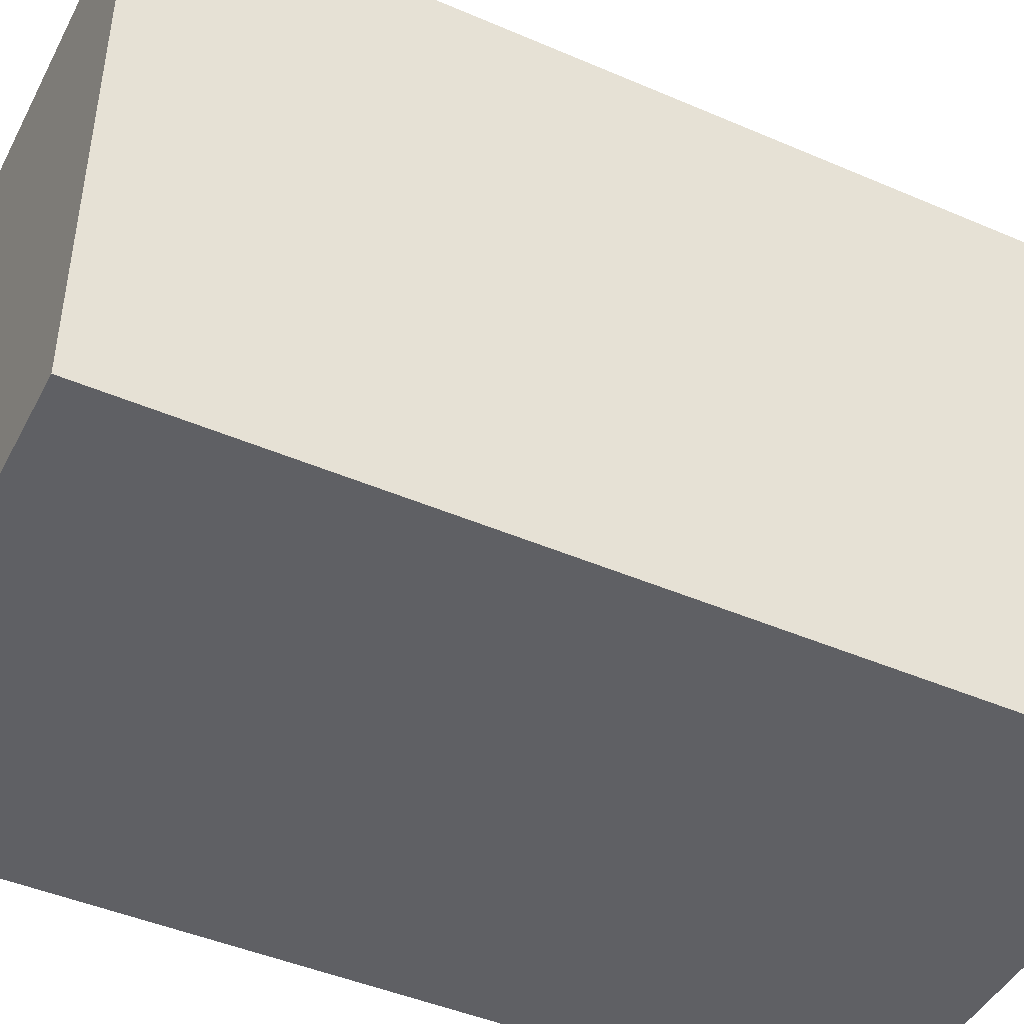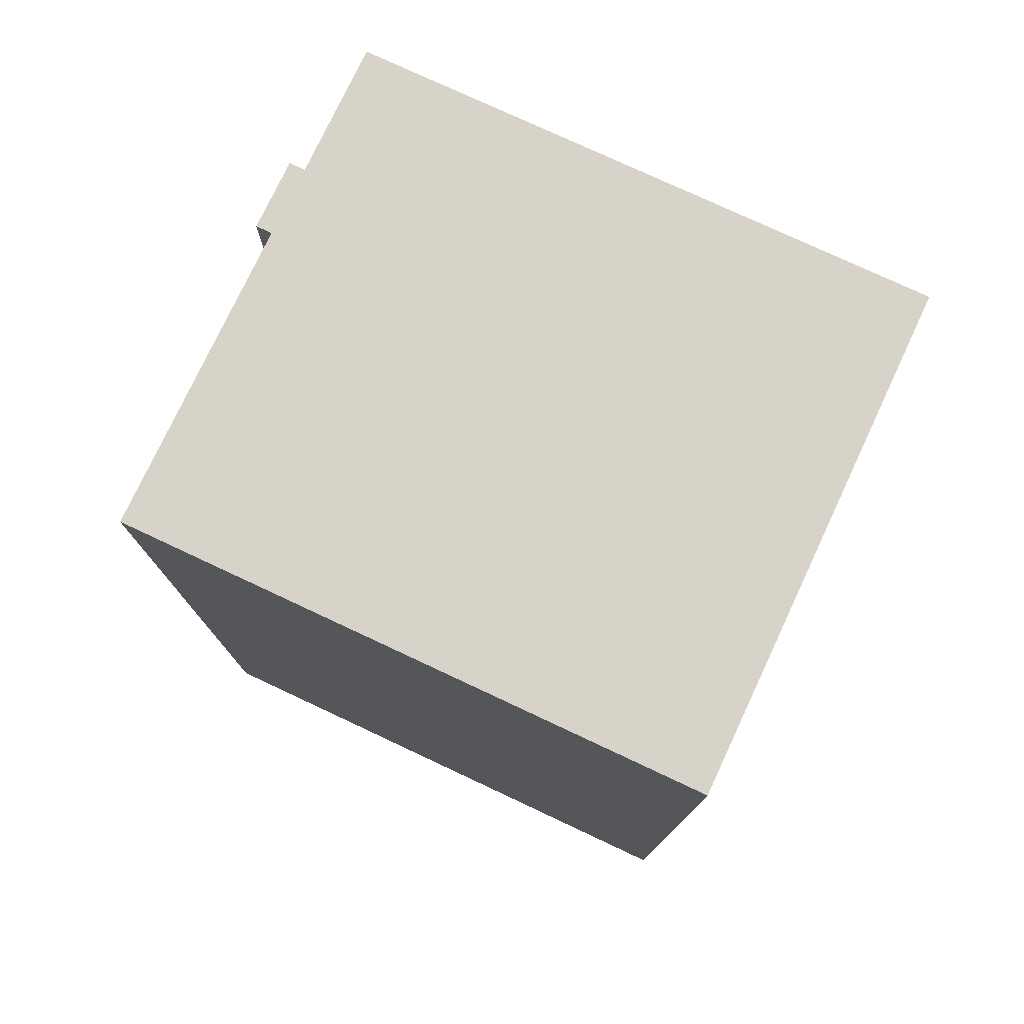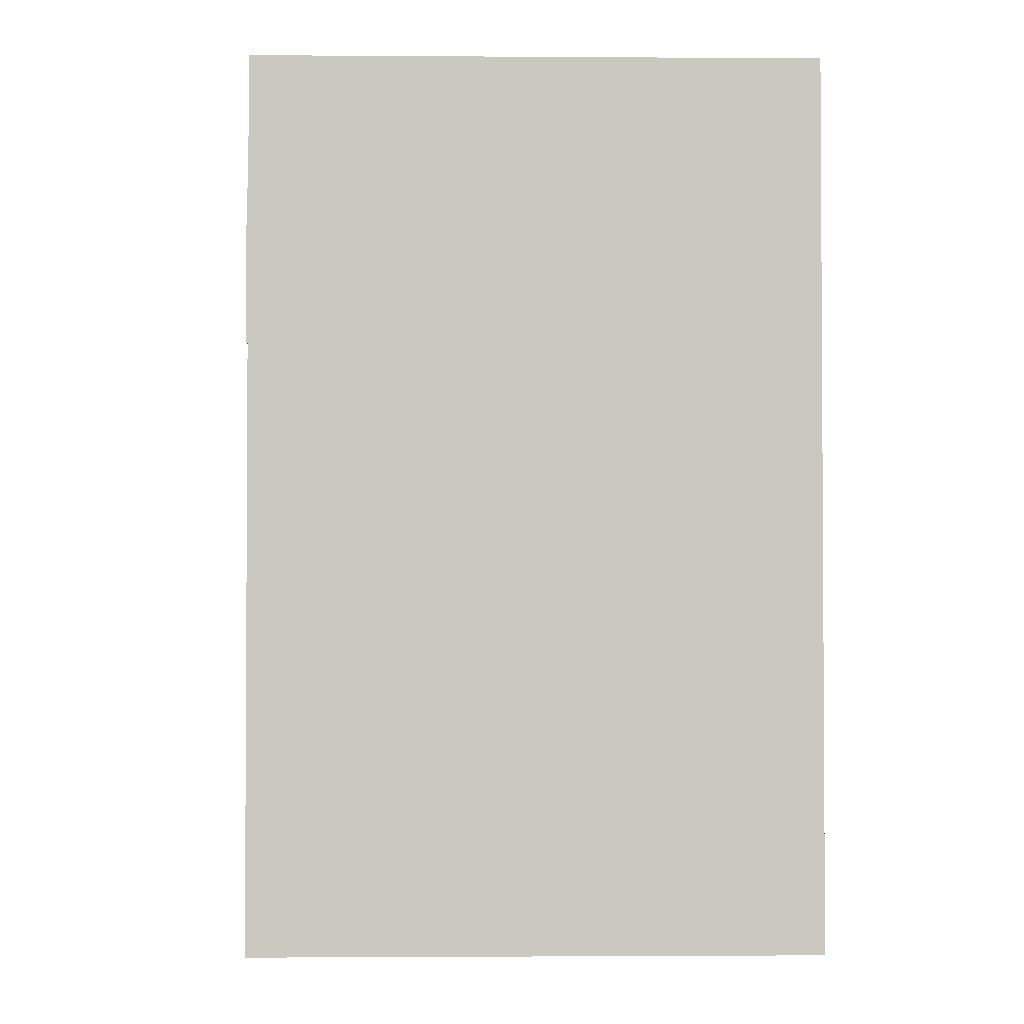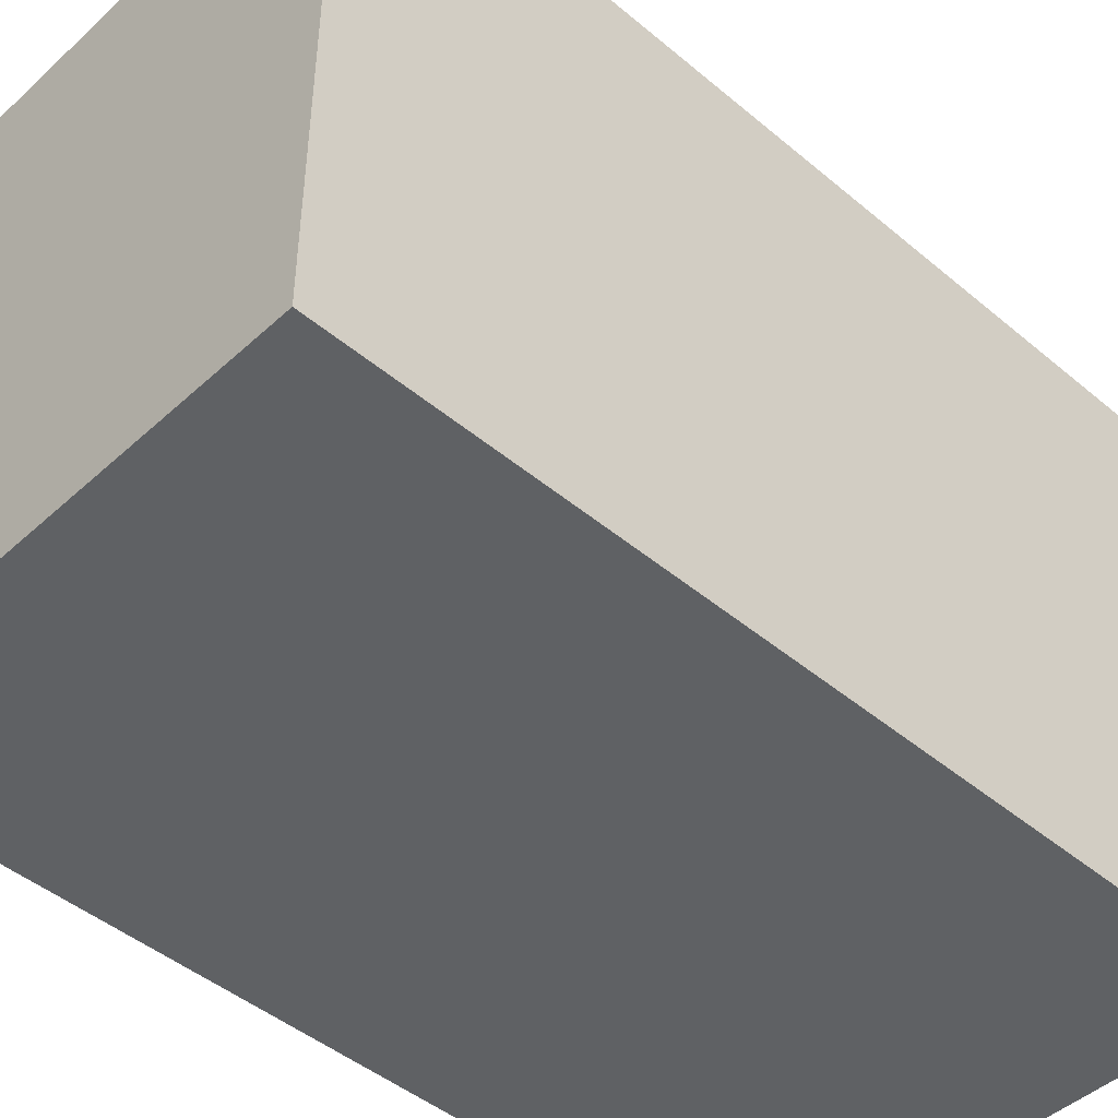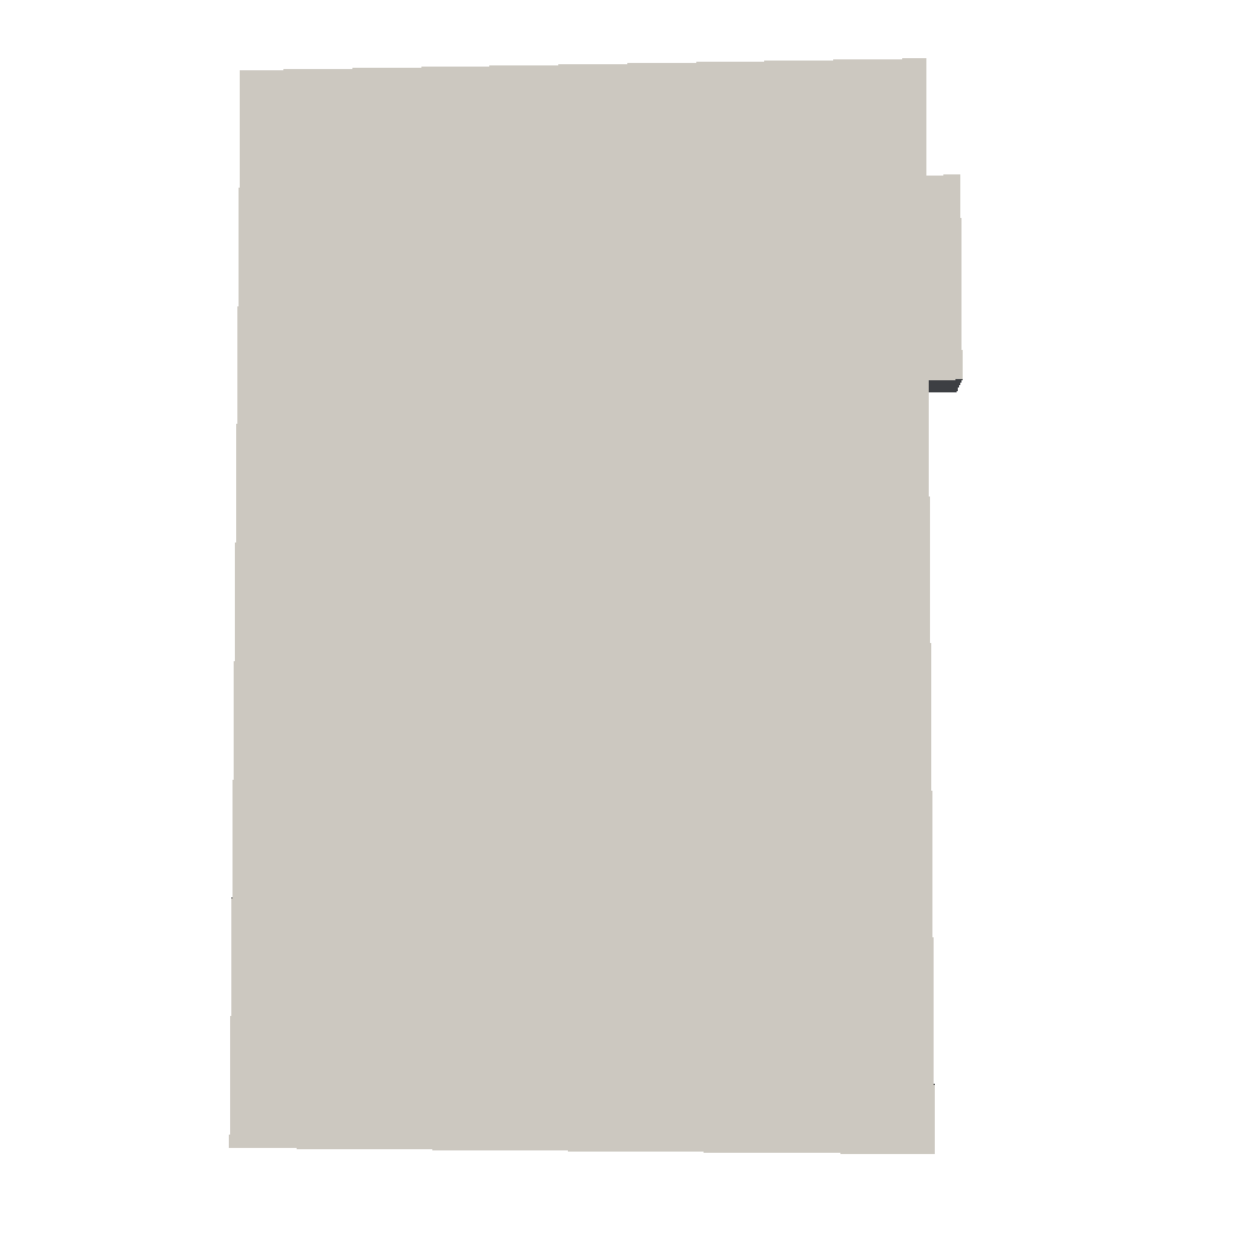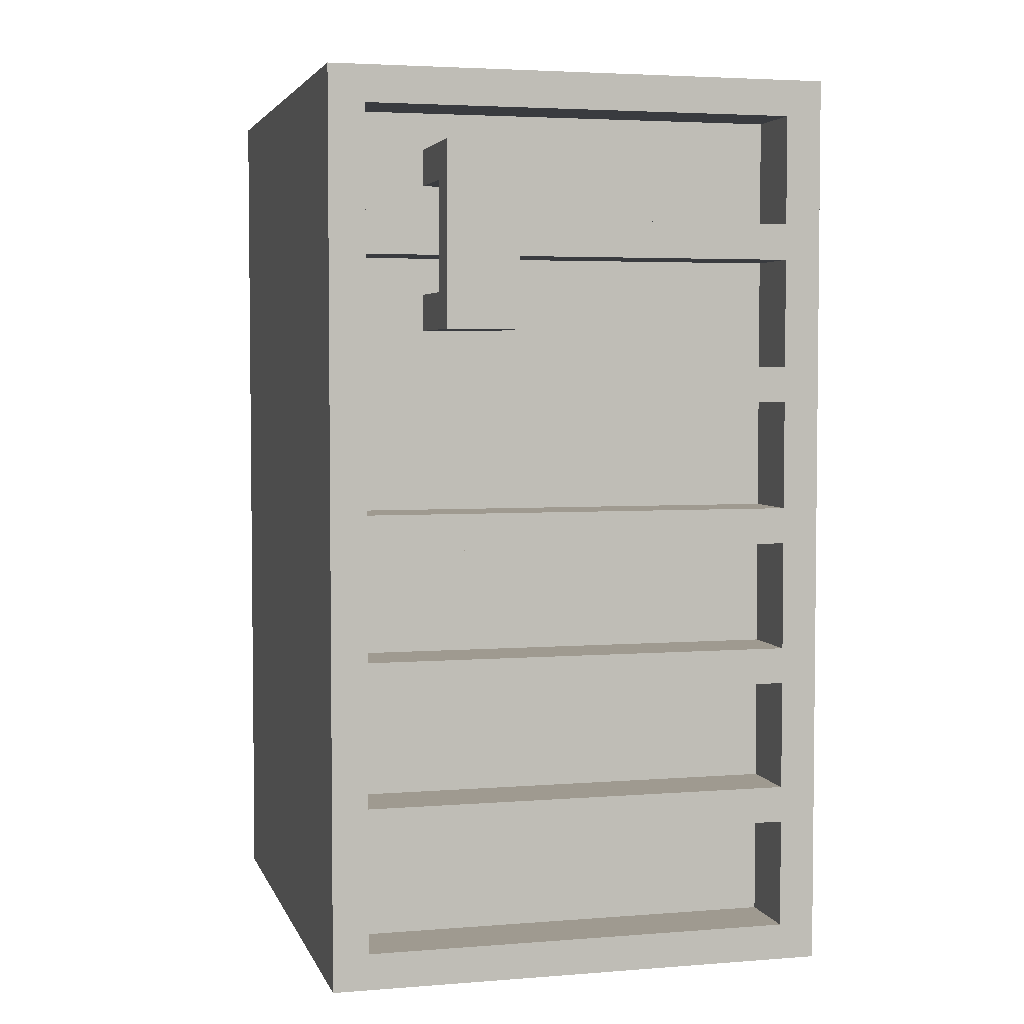
<metadata>
{"format":"obj","ext":"obj","renderer":"f3d","projection":"perspective","resolution":1024,"background":"white","views":[{"elev":-45.3,"azim":-116.4,"up":"+Z"},{"elev":76.9,"azim":115.1,"up":"+Y"},{"elev":-2.0,"azim":88.7,"up":"+Y"},{"elev":-46.0,"azim":46.2,"up":"+Z"},{"elev":-3.8,"azim":-86.5,"up":"+Y"},{"elev":3.9,"azim":-14.7,"up":"+Y"}]}
</metadata>
<code>
g map-117
v -7 0 7.5
v -7 0 -8.5
v -7 25 7.5
v -7 25 -8.5
v -4 18 8.5
v -4 18 7.5
v -4 18 5.5
v -4 19 7.5
v -4 19 5.5
v -4 20 7.5
v -4 21 7.5
v -4 22 7.5
v -4 22 5.5
v -4 23 8.5
v -4 23 7.5
v -4 23 5.5
v 6 1 7.5
v 6 1 5.5
v 6 4 7.5
v 6 4 5.5
v 6 5 7.5
v 6 5 5.5
v 6 8 7.5
v 6 8 5.5
v 6 9 7.5
v 6 9 5.5
v 6 12 7.5
v 6 12 5.5
v 6 13 7.5
v 6 13 5.5
v 6 16 7.5
v 6 16 5.5
v 6 17 7.5
v 6 17 5.5
v 6 20 7.5
v 6 20 5.5
v 6 21 7.5
v 6 21 5.5
v 6 24 7.5
v 6 24 5.5
v -6 1 7.5
v -6 1 5.5
v -6 4 7.5
v -6 4 5.5
v -6 5 7.5
v -6 5 5.5
v -6 8 7.5
v -6 8 5.5
v -6 9 7.5
v -6 9 5.5
v -6 12 7.5
v -6 12 5.5
v -6 13 7.5
v -6 13 5.5
v -6 16 7.5
v -6 16 5.5
v -6 17 7.5
v -6 17 5.5
v -6 20 7.5
v -6 20 5.5
v -6 21 7.5
v -6 21 5.5
v -6 24 7.5
v -6 24 5.5
v -2 18 8.5
v -2 18 7.5
v -2 18 5.5
v -2 19 7.5
v -2 19 5.5
v -2 20 7.5
v -2 21 7.5
v -2 22 7.5
v -2 22 5.5
v -2 23 8.5
v -2 23 7.5
v -2 23 5.5
v 7 0 7.5
v 7 0 -8.5
v 7 25 7.5
v 7 25 -8.5
v -4 18 8.5
v -4 23 8.5
v -3 18 8.5
v -3 23 8.5
v -2 18 8.5
v -2 23 8.5
v -7 0 7.5
v -7 25 7.5
v -6 1 7.5
v -6 4 7.5
v -6 5 7.5
v -6 8 7.5
v -6 9 7.5
v -6 12 7.5
v -6 13 7.5
v -6 16 7.5
v -6 17 7.5
v -6 20 7.5
v -6 21 7.5
v -6 24 7.5
v -4 20 7.5
v -4 21 7.5
v -2 20 7.5
v -2 21 7.5
v 6 1 7.5
v 6 4 7.5
v 6 5 7.5
v 6 8 7.5
v 6 9 7.5
v 6 12 7.5
v 6 13 7.5
v 6 16 7.5
v 6 17 7.5
v 6 20 7.5
v 6 21 7.5
v 6 24 7.5
v 7 0 7.5
v 7 25 7.5
v -6 1 5.5
v -6 4 5.5
v -6 5 5.5
v -6 8 5.5
v -6 9 5.5
v -6 12 5.5
v -6 13 5.5
v -6 16 5.5
v -6 17 5.5
v -6 20 5.5
v -6 21 5.5
v -6 24 5.5
v -4 18 5.5
v -4 19 5.5
v -4 22 5.5
v -4 23 5.5
v -2 18 5.5
v -2 19 5.5
v -2 22 5.5
v -2 23 5.5
v 6 1 5.5
v 6 4 5.5
v 6 5 5.5
v 6 8 5.5
v 6 9 5.5
v 6 12 5.5
v 6 13 5.5
v 6 16 5.5
v 6 17 5.5
v 6 20 5.5
v 6 21 5.5
v 6 24 5.5
v -4 19 7.5
v -4 20 7.5
v -4 21 7.5
v -4 22 7.5
v -3 19 7.5
v -3 20 7.5
v -3 21 7.5
v -3 22 7.5
v -2 19 7.5
v -2 20 7.5
v -2 21 7.5
v -2 22 7.5
v -7 0 -8.5
v -7 25 -8.5
v 7 0 -8.5
v 7 25 -8.5
v -7 0 7.5
v 7 0 7.5
v -7 0 -8.5
v 7 0 -8.5
v -6 4 7.5
v 6 4 7.5
v -6 4 5.5
v 6 4 5.5
v -6 8 7.5
v 6 8 7.5
v -6 8 5.5
v 6 8 5.5
v -6 12 7.5
v 6 12 7.5
v -6 12 5.5
v 6 12 5.5
v -6 16 7.5
v 6 16 7.5
v -6 16 5.5
v 6 16 5.5
v -4 18 8.5
v -3 18 8.5
v -2 18 8.5
v -4 18 7.5
v -3 18 7.5
v -2 18 7.5
v -4 18 5.5
v -2 18 5.5
v -6 20 7.5
v -4 20 7.5
v -3 20 7.5
v -2 20 7.5
v 6 20 7.5
v -6 20 5.5
v 6 20 5.5
v -4 22 7.5
v -3 22 7.5
v -2 22 7.5
v -4 22 5.5
v -2 22 5.5
v -6 24 7.5
v 6 24 7.5
v -6 24 5.5
v 6 24 5.5
v -6 1 7.5
v 6 1 7.5
v -6 1 5.5
v 6 1 5.5
v -6 5 7.5
v 6 5 7.5
v -6 5 5.5
v 6 5 5.5
v -6 9 7.5
v 6 9 7.5
v -6 9 5.5
v 6 9 5.5
v -6 13 7.5
v 6 13 7.5
v -6 13 5.5
v 6 13 5.5
v -6 17 7.5
v 6 17 7.5
v -6 17 5.5
v 6 17 5.5
v -4 19 7.5
v -3 19 7.5
v -2 19 7.5
v -4 19 5.5
v -2 19 5.5
v -6 21 7.5
v -4 21 7.5
v -3 21 7.5
v -2 21 7.5
v 6 21 7.5
v -6 21 5.5
v 6 21 5.5
v -4 23 8.5
v -3 23 8.5
v -2 23 8.5
v -4 23 7.5
v -3 23 7.5
v -2 23 7.5
v -4 23 5.5
v -2 23 5.5
v -7 25 7.5
v 7 25 7.5
v -7 25 -8.5
v 7 25 -8.5
f 3 2 1
f 4 2 3
f 8 6 5
f 8 7 6
f 9 7 8
f 10 8 5
f 11 10 5
f 12 11 5
f 14 12 5
f 15 13 12
f 15 12 14
f 16 13 15
f 19 18 17
f 20 18 19
f 23 22 21
f 24 22 23
f 27 26 25
f 28 26 27
f 31 30 29
f 32 30 31
f 35 34 33
f 36 34 35
f 39 38 37
f 40 38 39
f 41 42 43
f 43 42 44
f 45 46 47
f 47 46 48
f 49 50 51
f 51 50 52
f 53 54 55
f 55 54 56
f 57 58 59
f 59 58 60
f 61 62 63
f 63 62 64
f 65 66 68
f 66 67 68
f 68 67 69
f 65 68 70
f 65 70 71
f 65 71 72
f 65 72 74
f 72 73 75
f 74 72 75
f 75 73 76
f 77 78 79
f 79 78 80
f 83 82 81
f 84 82 83
f 85 84 83
f 86 84 85
f 89 88 87
f 90 88 89
f 91 88 90
f 92 88 91
f 93 88 92
f 94 88 93
f 95 88 94
f 96 88 95
f 97 88 96
f 98 88 97
f 99 88 98
f 100 88 99
f 101 99 98
f 102 99 101
f 105 89 87
f 106 91 90
f 107 91 106
f 108 93 92
f 109 93 108
f 110 95 94
f 111 95 110
f 112 97 96
f 113 97 112
f 114 104 103
f 115 104 114
f 116 88 100
f 117 113 112
f 117 116 115
f 117 115 114
f 117 105 87
f 117 111 110
f 117 112 111
f 117 107 106
f 117 110 109
f 117 109 108
f 117 108 107
f 117 114 113
f 117 106 105
f 118 88 116
f 118 116 117
f 131 128 127
f 132 128 131
f 133 130 129
f 134 130 133
f 135 131 127
f 136 128 132
f 137 133 129
f 138 130 134
f 139 120 119
f 140 120 139
f 141 122 121
f 142 122 141
f 143 124 123
f 144 124 143
f 145 126 125
f 146 126 145
f 147 135 127
f 147 136 135
f 148 128 136
f 148 136 147
f 149 138 137
f 149 137 129
f 150 130 138
f 150 138 149
f 151 152 155
f 155 152 156
f 153 154 157
f 157 154 158
f 155 156 159
f 159 156 160
f 157 158 161
f 161 158 162
f 163 164 165
f 165 164 166
f 169 168 167
f 170 168 169
f 173 172 171
f 174 172 173
f 177 176 175
f 178 176 177
f 181 180 179
f 182 180 181
f 185 184 183
f 186 184 185
f 190 188 187
f 191 189 188
f 191 188 190
f 192 189 191
f 193 191 190
f 193 192 191
f 194 192 193
f 200 196 195
f 200 199 198
f 200 198 197
f 200 197 196
f 201 199 200
f 205 203 202
f 205 204 203
f 206 204 205
f 209 208 207
f 210 208 209
f 211 212 213
f 213 212 214
f 215 216 217
f 217 216 218
f 219 220 221
f 221 220 222
f 223 224 225
f 225 224 226
f 227 228 229
f 229 228 230
f 231 232 234
f 232 233 234
f 234 233 235
f 236 237 241
f 239 240 241
f 238 239 241
f 237 238 241
f 241 240 242
f 243 244 246
f 244 245 247
f 246 244 247
f 247 245 248
f 246 247 249
f 247 248 249
f 249 248 250
f 251 252 253
f 253 252 254

</code>
